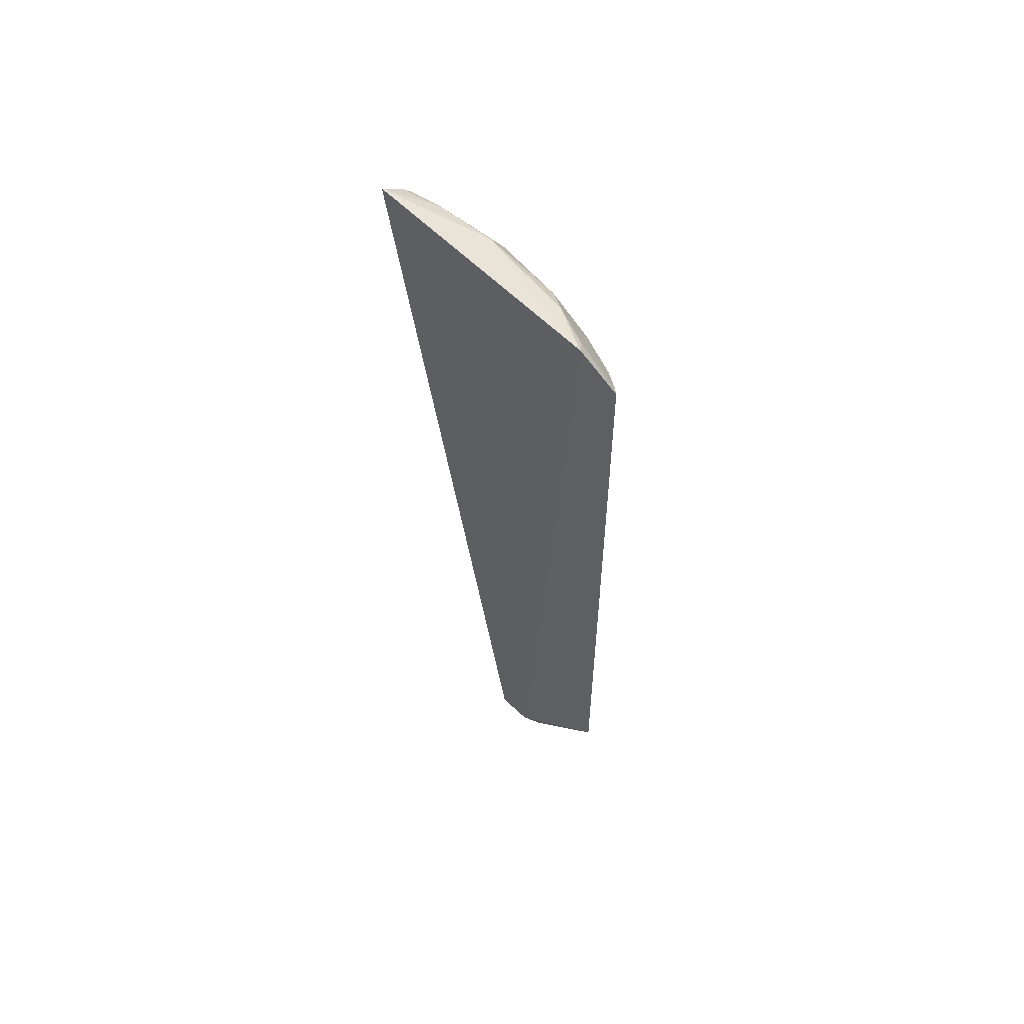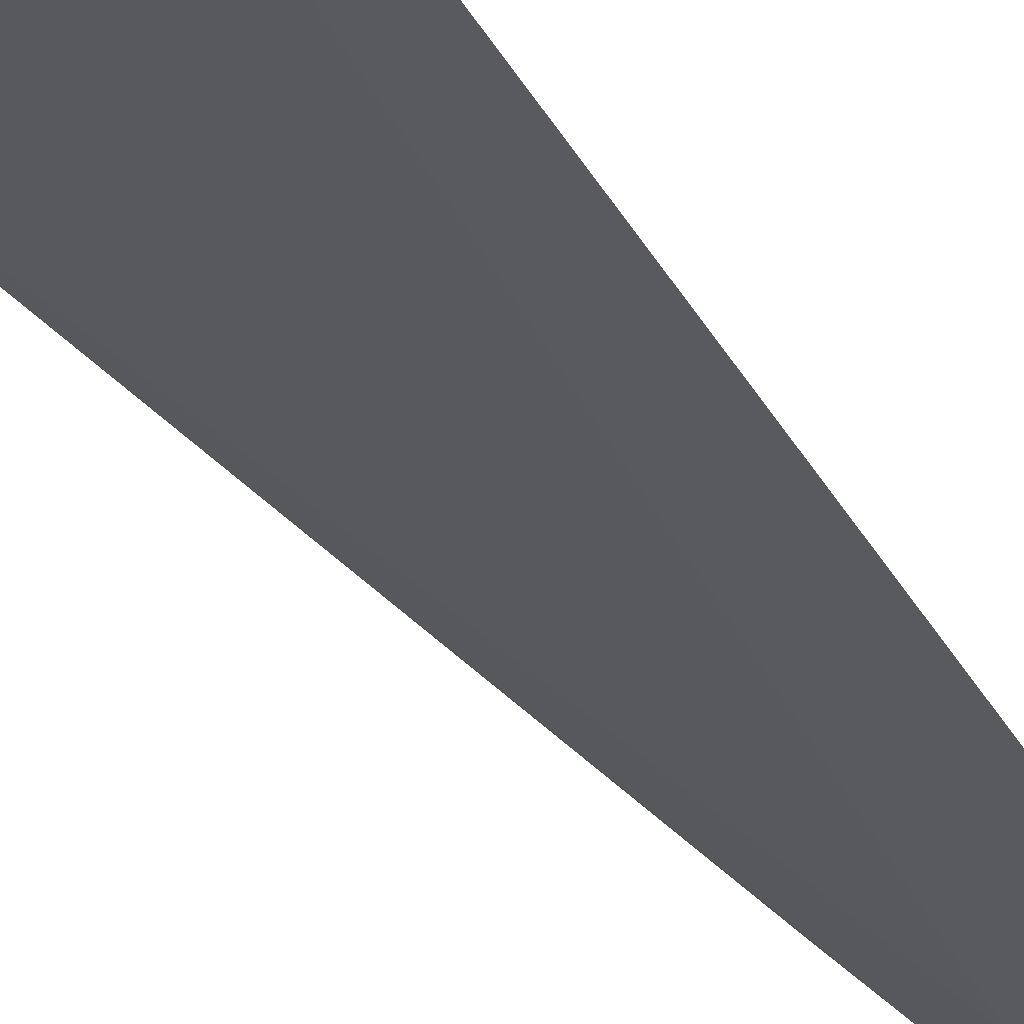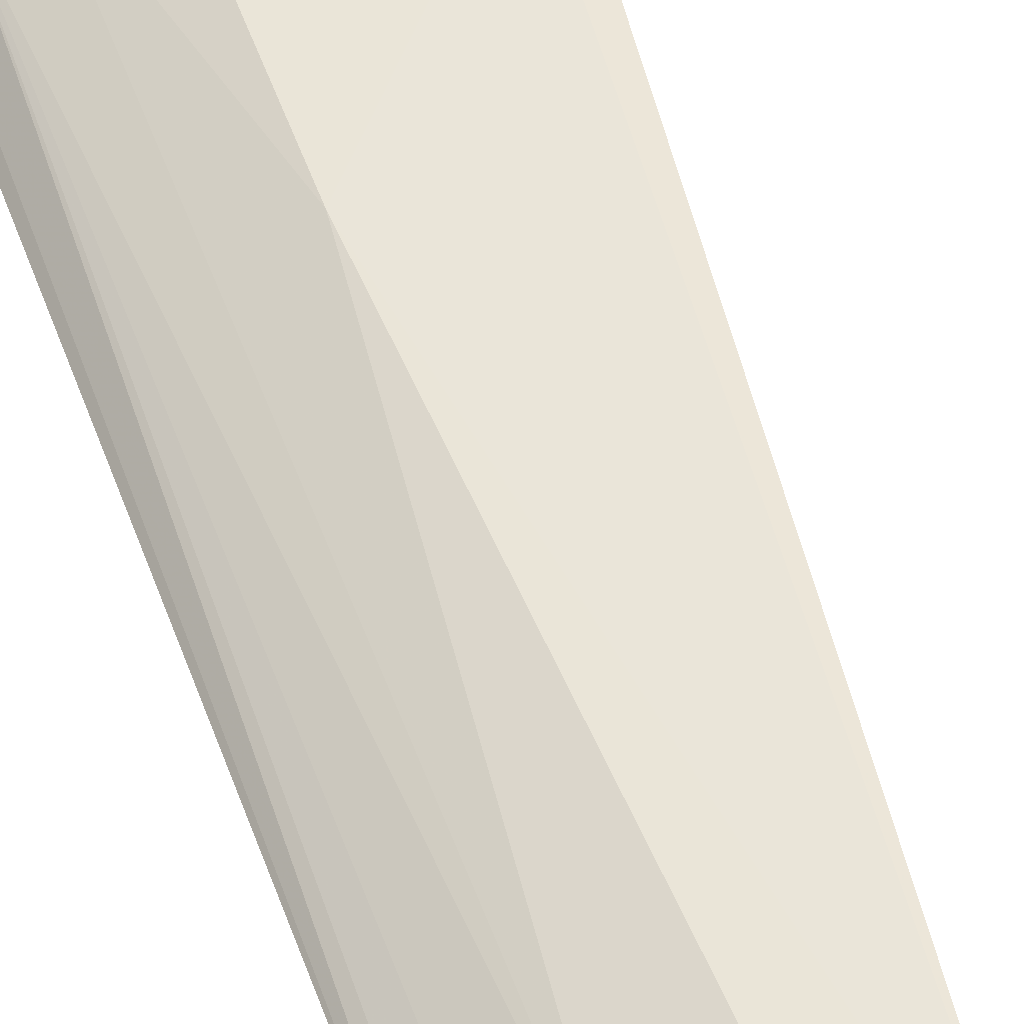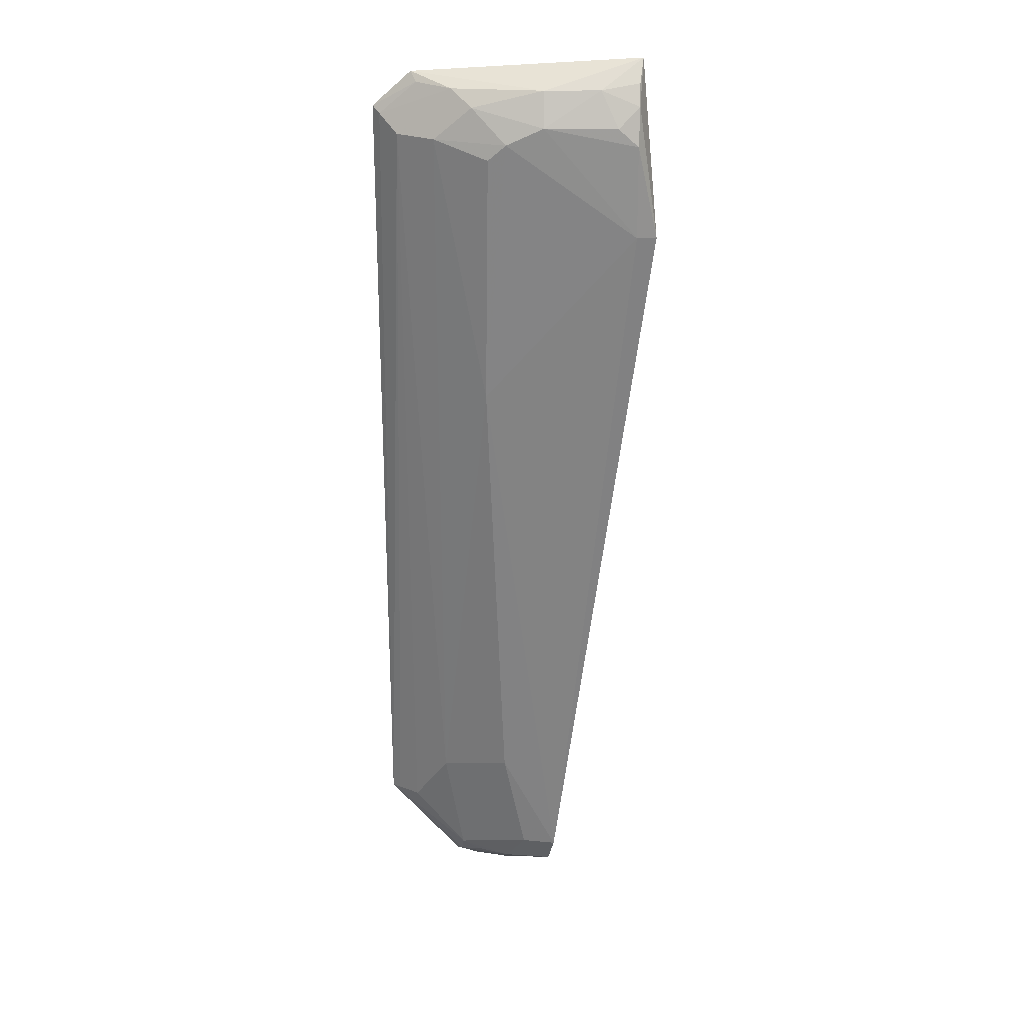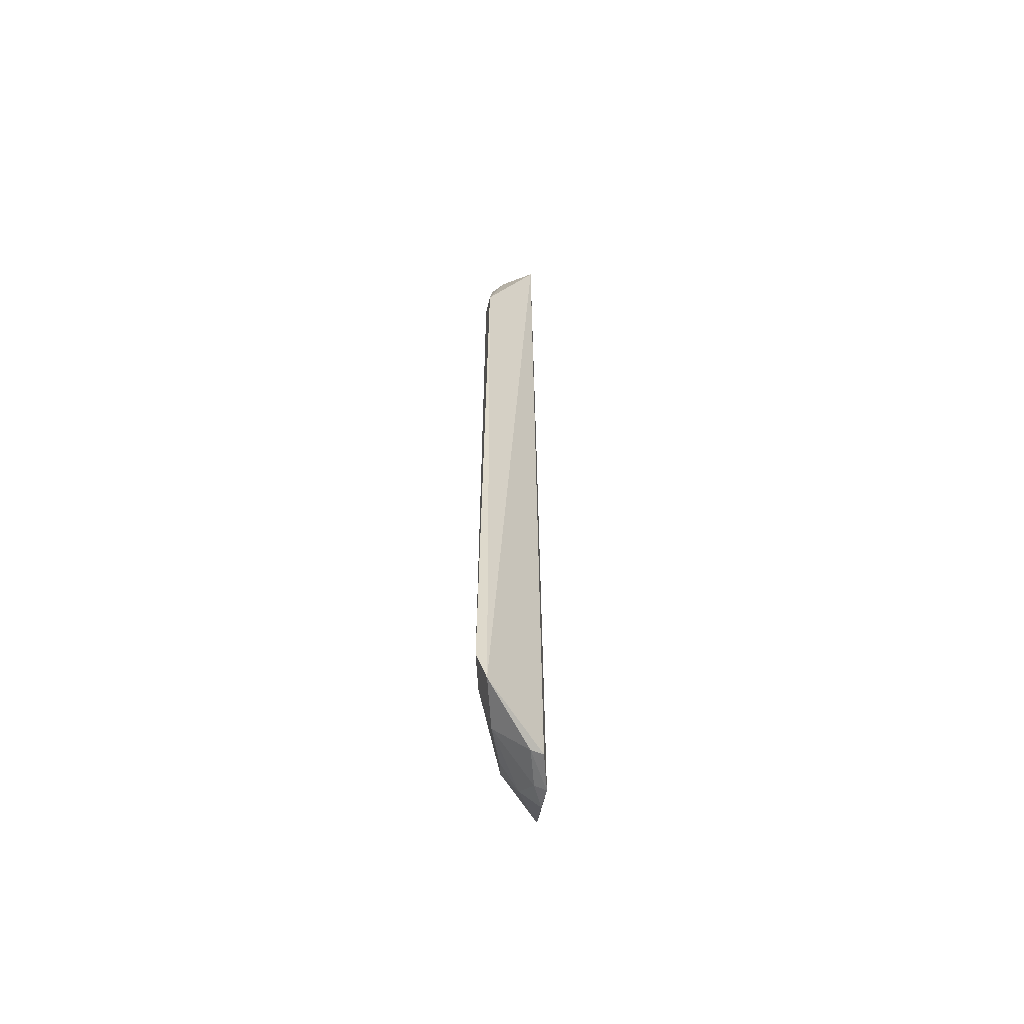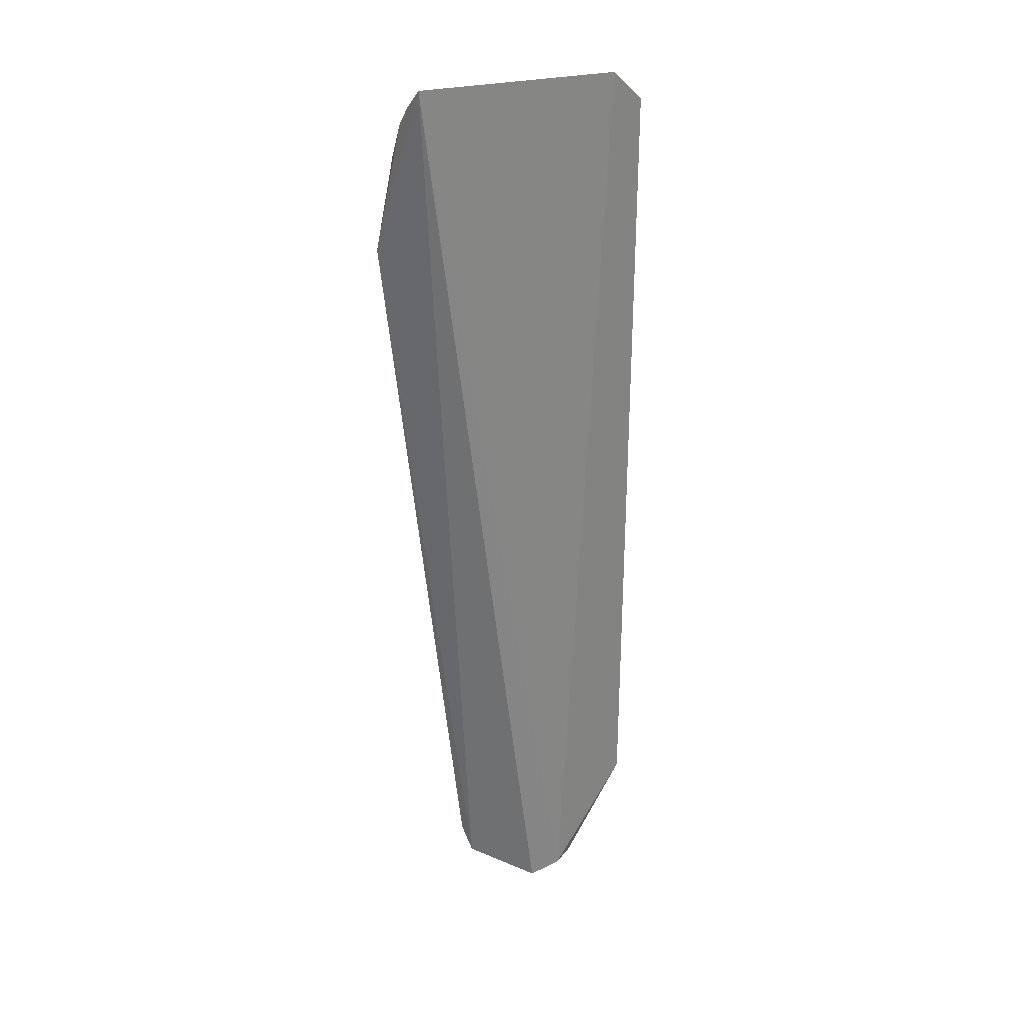
<metadata>
{"format":"obj","ext":"obj","renderer":"f3d","projection":"perspective","resolution":1024,"background":"white","views":[{"elev":62.9,"azim":37.6,"up":"+Z"},{"elev":-31.2,"azim":23.6,"up":"+Y"},{"elev":53.9,"azim":159.8,"up":"+Y"},{"elev":28.5,"azim":-179.3,"up":"+Z"},{"elev":-66.6,"azim":-92.4,"up":"+Z"},{"elev":28.8,"azim":-39.9,"up":"+Z"}]}
</metadata>
<code>
v 0.01236 0.02237 0.07524
v 0.01534 0.02248 0.07259
v -0.004996 0.0281 0.06395
v 0.005283 0.02311 0.0004774
v 0.008128 0.02277 0.0006295
v -0.005284 0.02376 0.07667
v 0.005018 0.02749 0.07098
v 0.001193 0.02702 0.003136
v 0.007629 0.02586 0.07338
v -0.004926 0.0276 0.07093
v -0.006505 0.02779 0.06388
v 0.0007321 0.02783 0.005455
v 0.005167 0.02399 0.0007624
v 0.01193 0.02316 0.07461
v 0.01053 0.0258 0.07093
v 0.002196 0.02603 0.07475
v 0.002178 0.02745 0.07228
v -0.005012 0.02645 0.07366
v 0.006629 0.02758 0.05036
v 0.009098 0.02583 0.004027
v 0.00921 0.02457 0.0745
v 0.01479 0.02308 0.07215
v -0.00209 0.02605 0.0748
v -0.003401 0.0274 0.07224
v 0.006385 0.02742 0.06978
v 0.005002 0.02658 0.003059
v 0.005216 0.0276 0.01426
v 0.01568 0.02298 0.008314
v 0.0134 0.02441 0.07093
v -0.005009 0.02539 0.07516
v 0.003453 0.02755 0.00551
v 0.009272 0.02459 0.002208
v 0.01057 0.02598 0.013
v 0.007713 0.02595 0.003274
v 0.00799 0.02363 0.0009695
v 0.009757 0.02307 0.001098
v 0.01335 0.02443 0.008459
v 0.015 0.02345 0.008401
f 5 2 1
f 6 5 1
f 6 4 5
f 8 4 6
f 11 8 6
f 11 10 3
f 12 11 3
f 12 8 11
f 13 5 4
f 13 4 8
f 14 1 2
f 15 7 9
f 16 6 1
f 17 7 3
f 17 3 10
f 17 16 9
f 17 9 7
f 18 11 6
f 18 10 11
f 19 12 3
f 19 3 7
f 21 1 14
f 21 16 1
f 21 9 16
f 21 15 9
f 22 14 2
f 22 21 14
f 23 6 16
f 23 16 17
f 24 17 10
f 24 10 18
f 24 23 17
f 24 18 23
f 25 19 7
f 25 7 15
f 25 15 19
f 26 8 12
f 26 13 8
f 27 12 19
f 28 2 5
f 28 22 2
f 29 15 21
f 29 21 22
f 29 22 28
f 30 23 18
f 30 18 6
f 30 6 23
f 31 26 12
f 31 20 26
f 31 27 20
f 31 12 27
f 32 20 28
f 33 27 19
f 33 20 27
f 33 19 15
f 33 15 29
f 34 32 26
f 34 26 20
f 34 20 32
f 35 5 13
f 35 13 26
f 35 26 32
f 36 32 28
f 36 28 5
f 36 35 32
f 36 5 35
f 37 20 33
f 37 33 29
f 38 28 20
f 38 20 37
f 38 37 29
f 38 29 28

</code>
